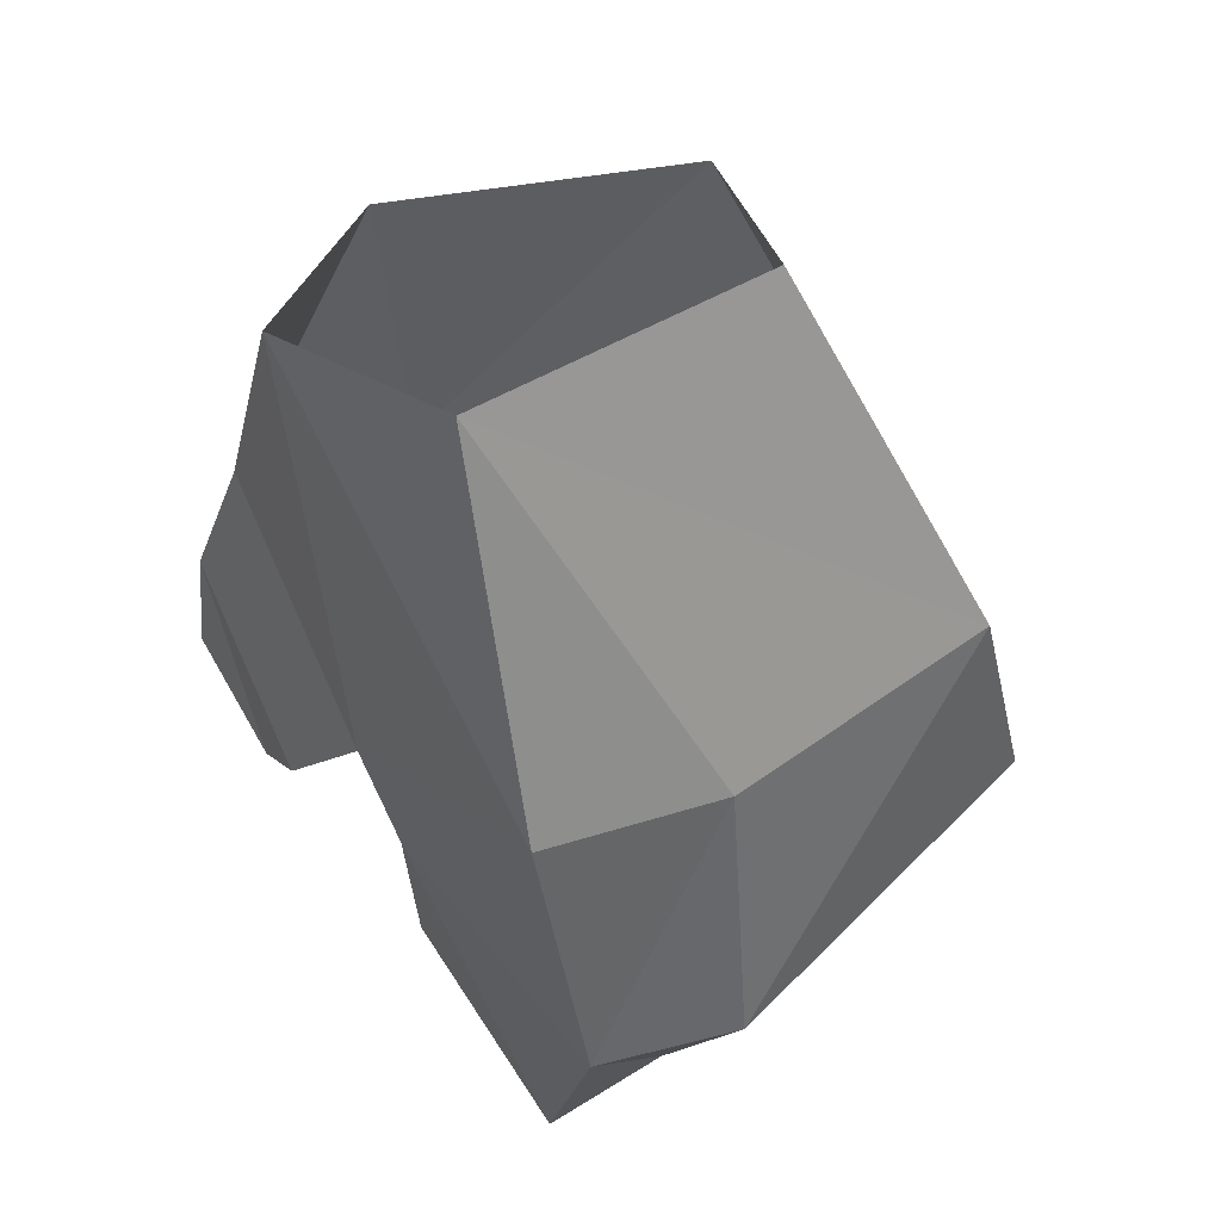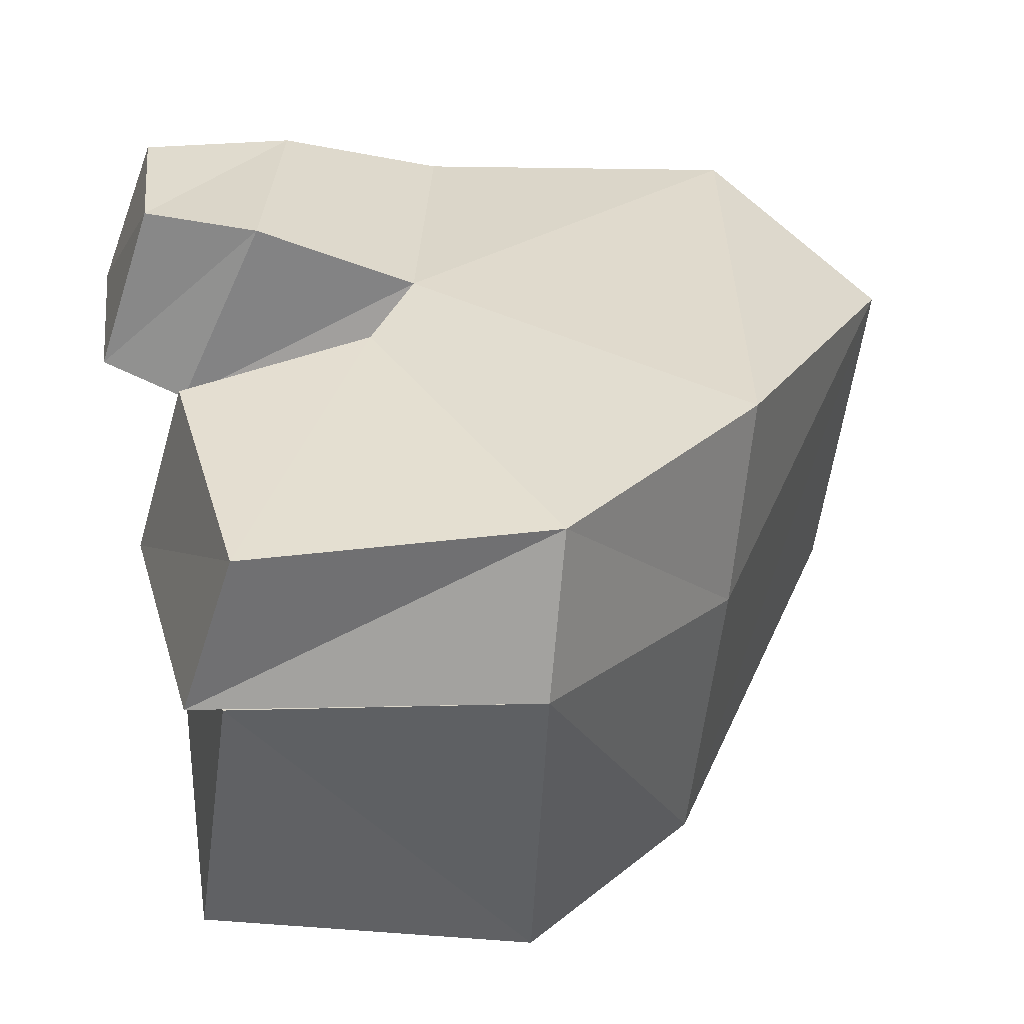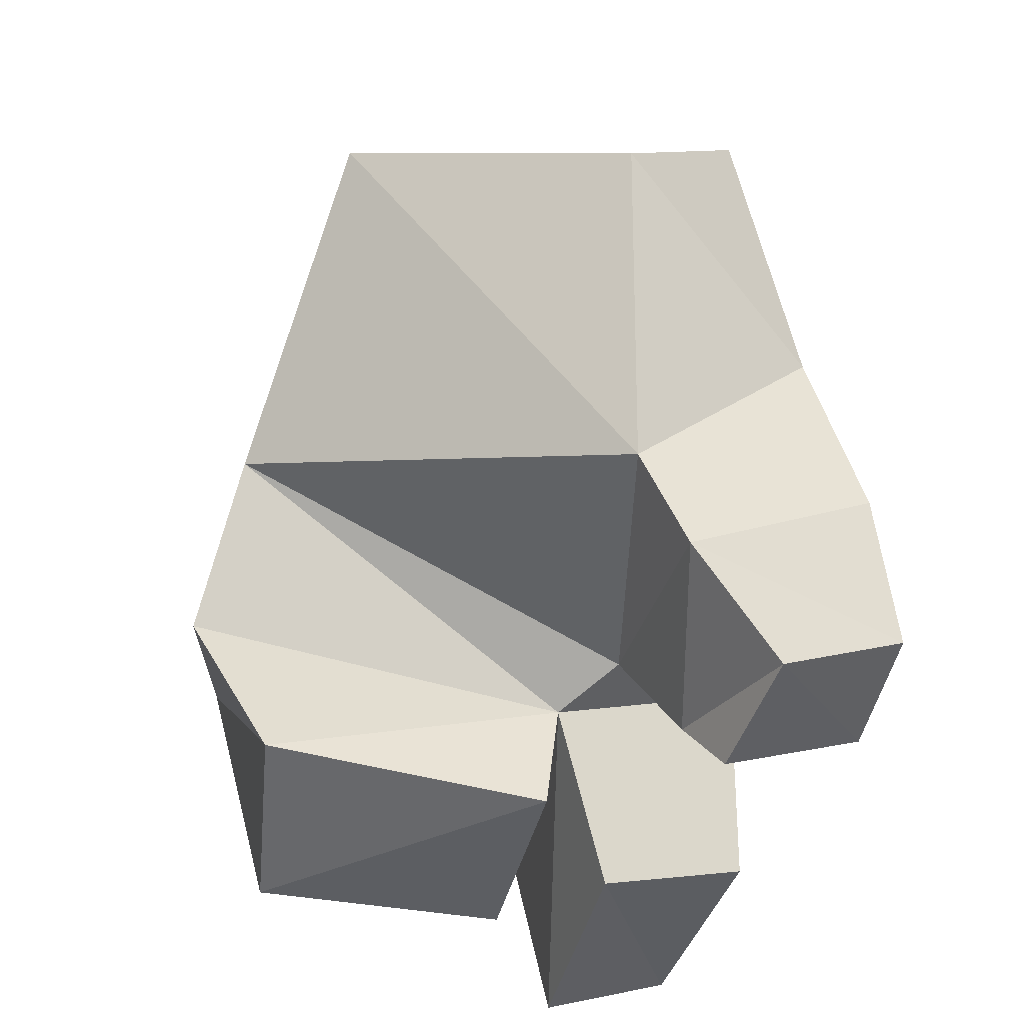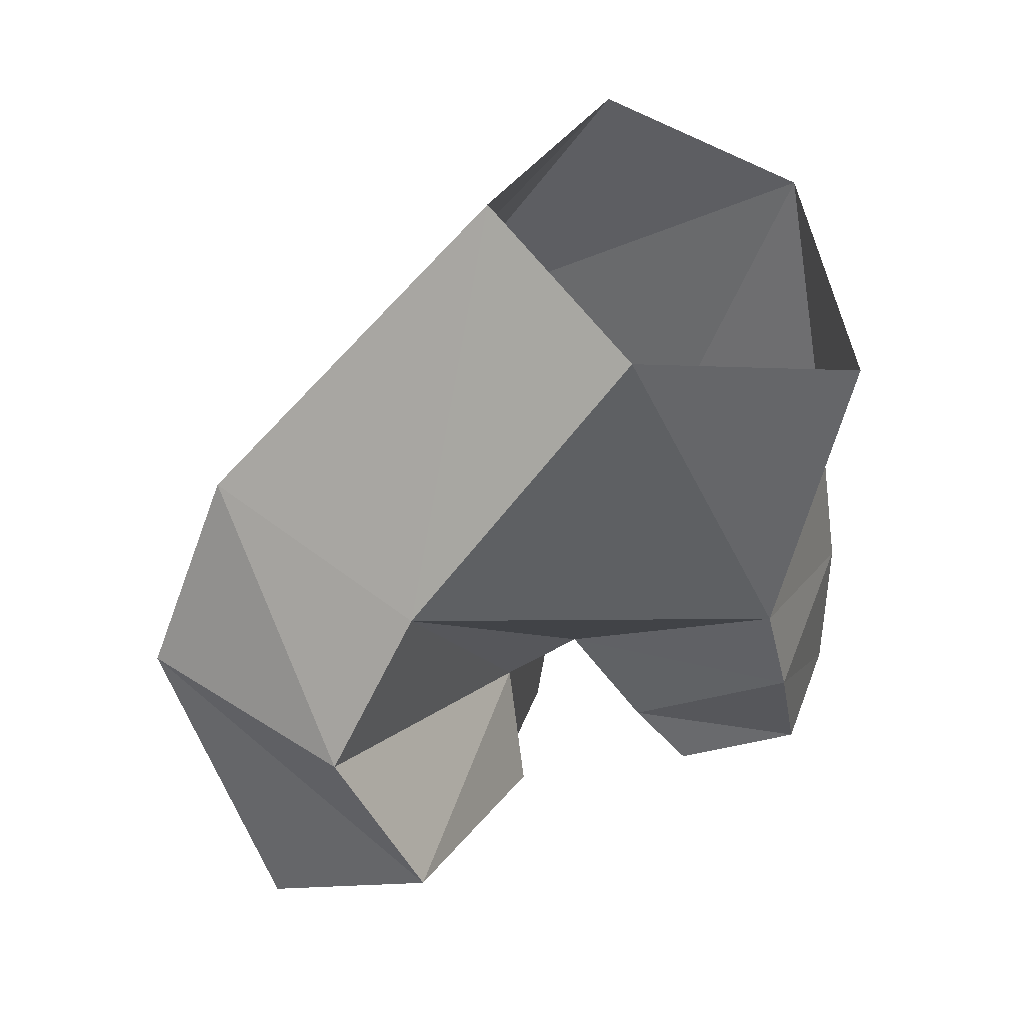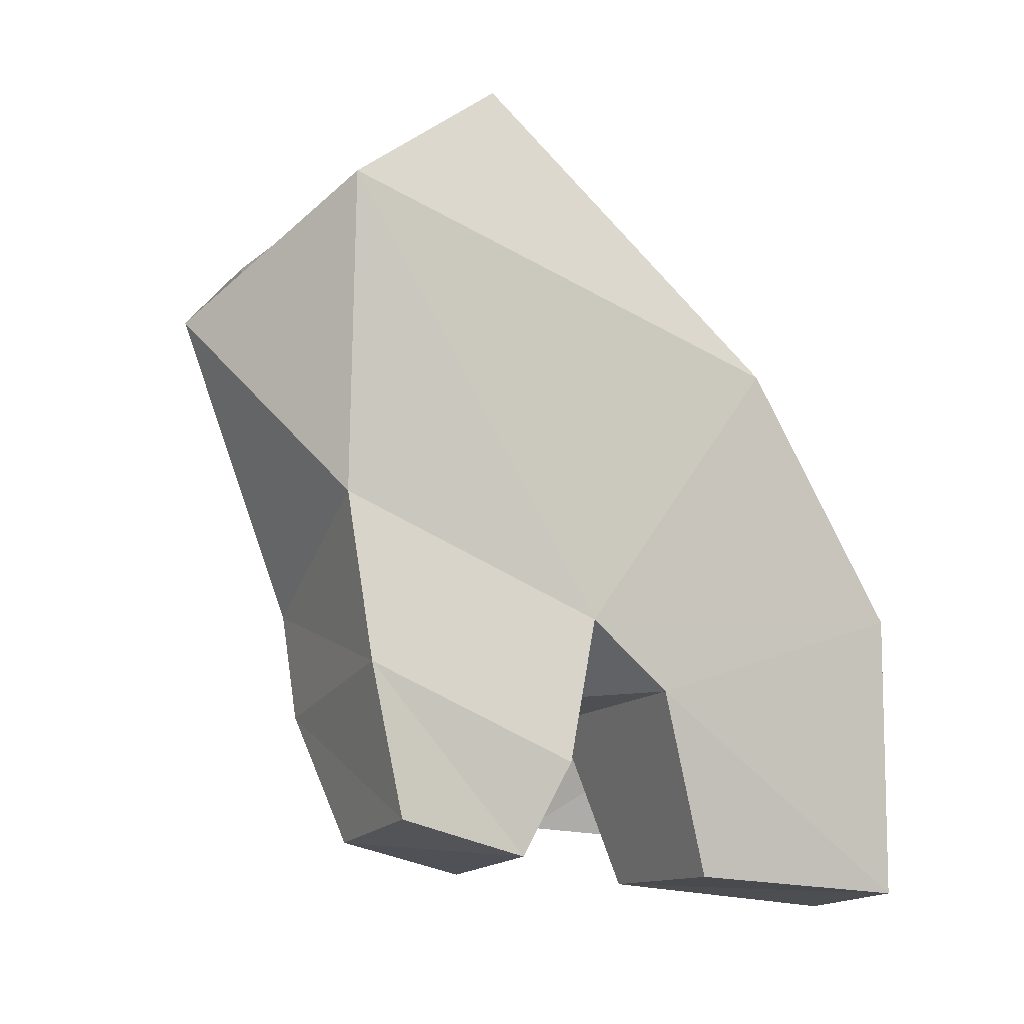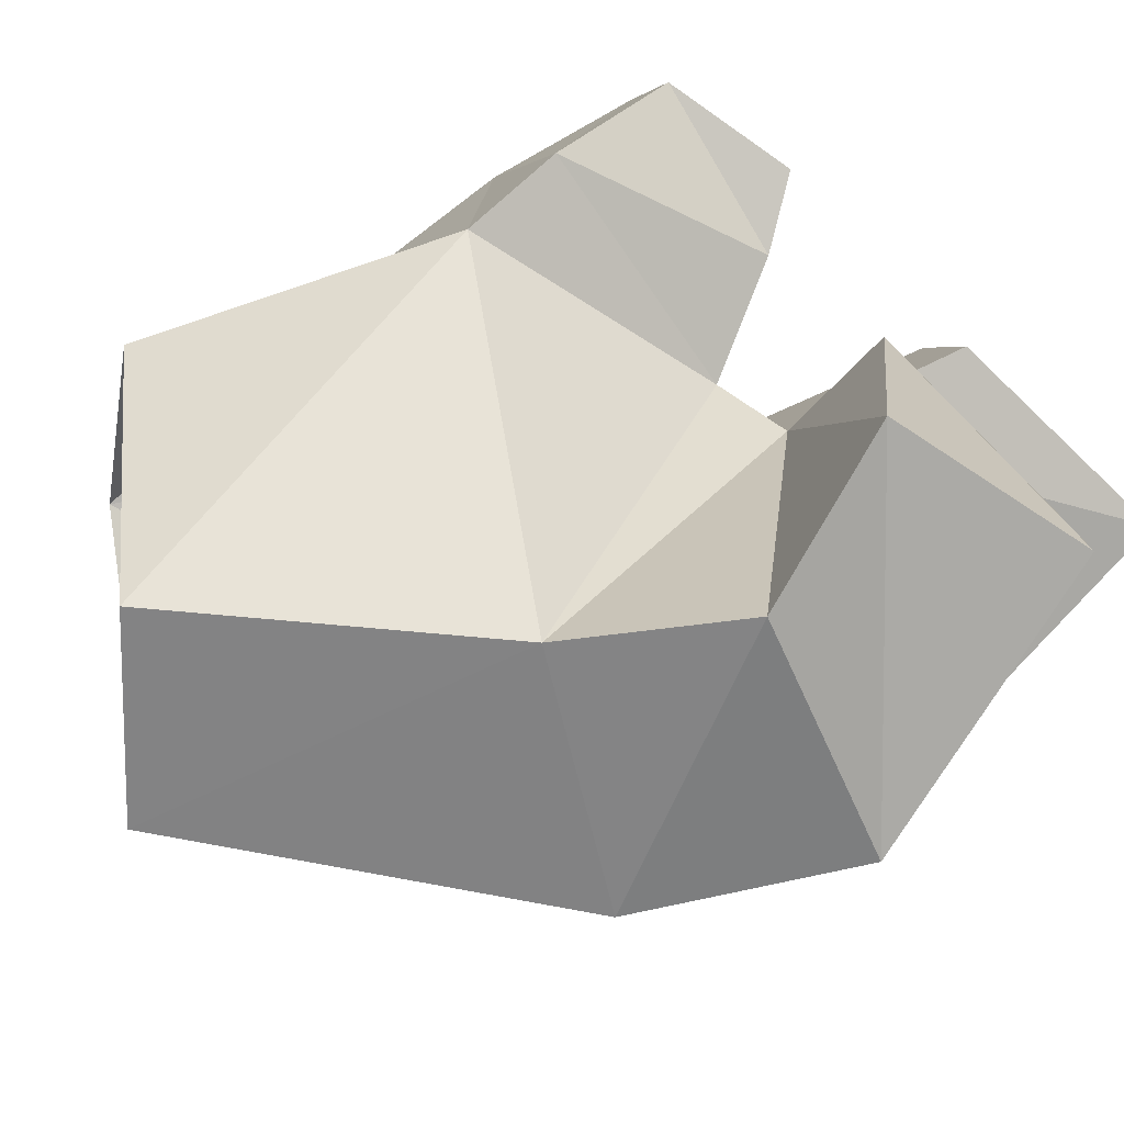
<metadata>
{"format":"obj","ext":"obj","renderer":"f3d","projection":"perspective","resolution":1024,"background":"white","views":[{"elev":71.1,"azim":60.8,"up":"+Y"},{"elev":32.5,"azim":64.3,"up":"+Z"},{"elev":-32.4,"azim":-103.4,"up":"+Y"},{"elev":21.2,"azim":-154.2,"up":"+Y"},{"elev":4.1,"azim":-23.0,"up":"+Y"},{"elev":-71.9,"azim":-54.8,"up":"+Z"}]}
</metadata>
<code>
g default
v 3.327 12.11 -1.159
v 3.837 11.31 -0.119
v 3.986 12.85 -0.3903
v 3.796 10.6 -1.035
v 3.847 10.53 0.1826
v 3.78 10.12 -0.7917
v 3.941 9.796 0.3303
v 3.878 9.562 -0.3222
v 4.564 9.562 0.3119
v 4.02 12.43 -2.497
v 5.031 11.06 -2.831
v 5.063 10.13 -0.7919
v 4.753 9.621 -0.5592
v 4.51 9.325 -0.4234
v 4.84 9.991 0.2556
v 5.099 10.64 -0.03552
v 5.491 10.26 -0.0288
v 5.358 9.966 -1.047
v 5.685 9.306 0.03453
v 5.578 9.111 -0.7465
v 6.844 9.091 -0.06843
v 6.789 8.875 -0.7493
v 7.08 10.36 -0.9993
v 5.395 10.26 -3.001
v 5.101 9.464 -2.621
v 5.219 9.372 -1.149
v 6.345 9.181 -1.15
v 6.09 9.103 -2.483
g polySurface28 model1:abta275_2_Mesh_015__n_abta275_2_Mesh_015__n__null_
f 1 2 3
f 2 1 4
f 4 5 2
f 5 4 6
f 6 7 5
f 7 6 8
f 8 9 7
f 10 4 1
f 4 10 11
f 12 4 11
f 12 6 4
f 6 12 13
f 13 8 6
f 8 13 14
f 9 8 14
f 14 15 9
f 15 14 13
f 13 16 15
f 16 13 12
f 12 17 16
f 11 18 12
f 17 12 18
f 18 19 17
f 19 18 20
f 20 21 19
f 21 20 22
f 18 22 20
f 22 18 23
f 18 11 24
f 25 18 24
f 18 25 26
f 26 23 18
f 23 26 27
f 26 28 27
f 28 26 25
g default
v 6.844 9.091 -0.06843
v 5.491 10.26 -0.0288
v 5.685 9.306 0.03453
v 6.909 10.51 -0.2787
v 5.099 10.64 -0.03552
v 6.203 11.83 -0.3976
v 3.986 12.85 -0.3903
v 3.837 11.31 -0.119
v 4.84 9.991 0.2556
v 6.789 8.875 -0.7493
v 7.08 10.36 -0.9993
v 6.364 11.63 -1.297
v 4.881 13.3 -0.8326
v 6.22 11.54 -2.69
v 4.852 13.07 -2.332
v 5.031 11.06 -2.831
v 4.02 12.43 -2.497
v 6.62 10.5 -2.738
v 5.395 10.26 -3.001
v 6.345 9.181 -1.15
v 6.09 9.103 -2.483
v 5.101 9.464 -2.621
v 3.847 10.53 0.1826
v 4.564 9.562 0.3119
v 3.941 9.796 0.3303
g model1:abta275_2_Mesh_015__n_abta275_2_Mesh_015__n__null_ polySurface29
f 29 30 31
f 30 29 32
f 32 33 30
f 33 32 34
f 34 35 33
f 35 36 33
f 36 37 33
f 38 32 29
f 32 38 39
f 40 32 39
f 32 40 34
f 41 34 40
f 35 34 41
f 39 42 40
f 41 40 42
f 41 42 43
f 44 43 42
f 43 44 45
f 42 39 46
f 47 42 46
f 42 47 44
f 48 46 39
f 46 48 49
f 50 46 49
f 46 50 47
f 37 36 51
f 51 52 37
f 52 51 53

</code>
